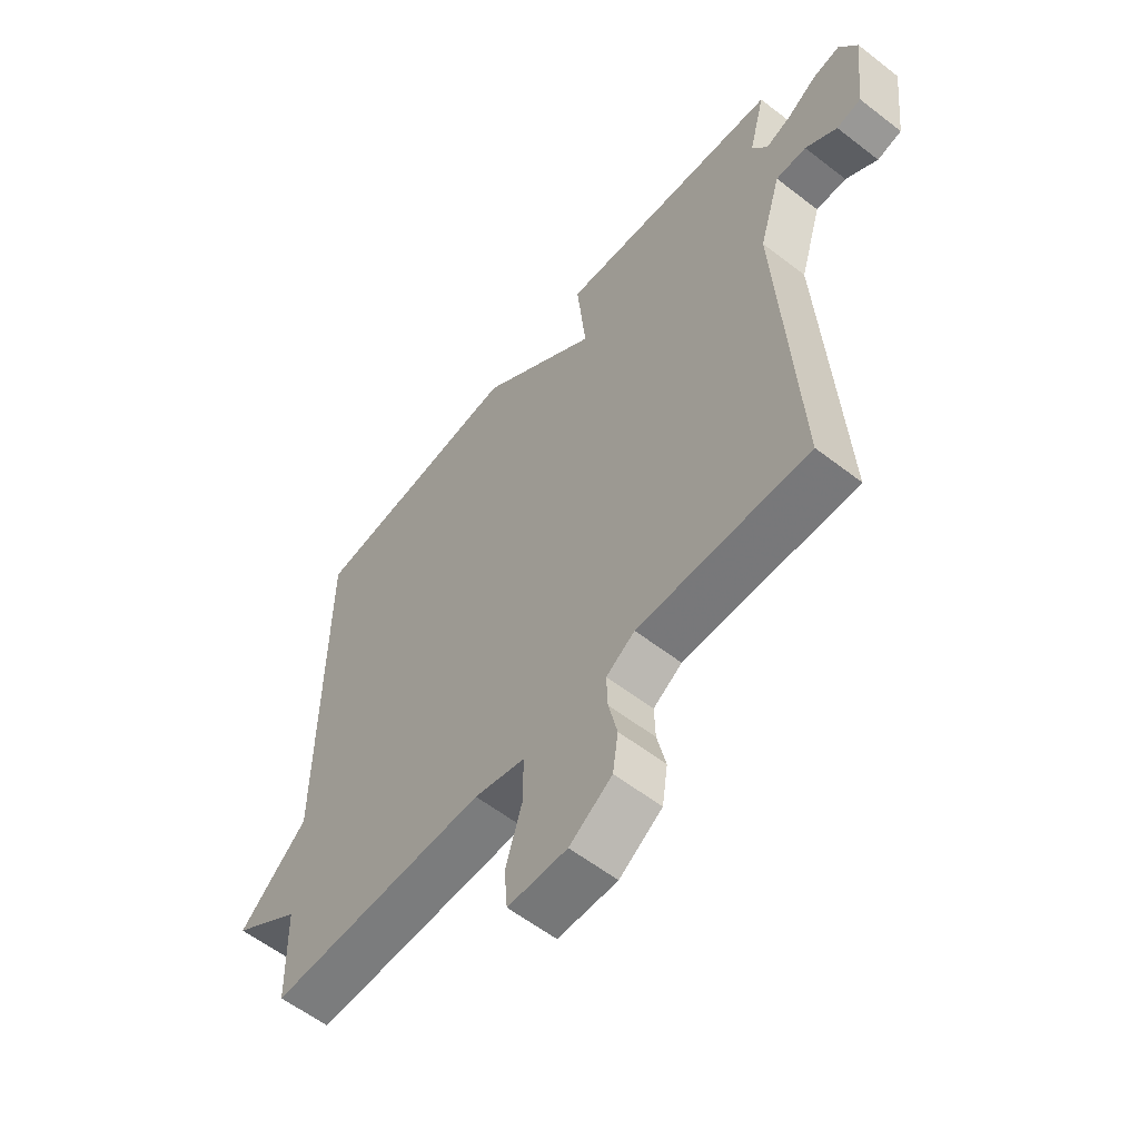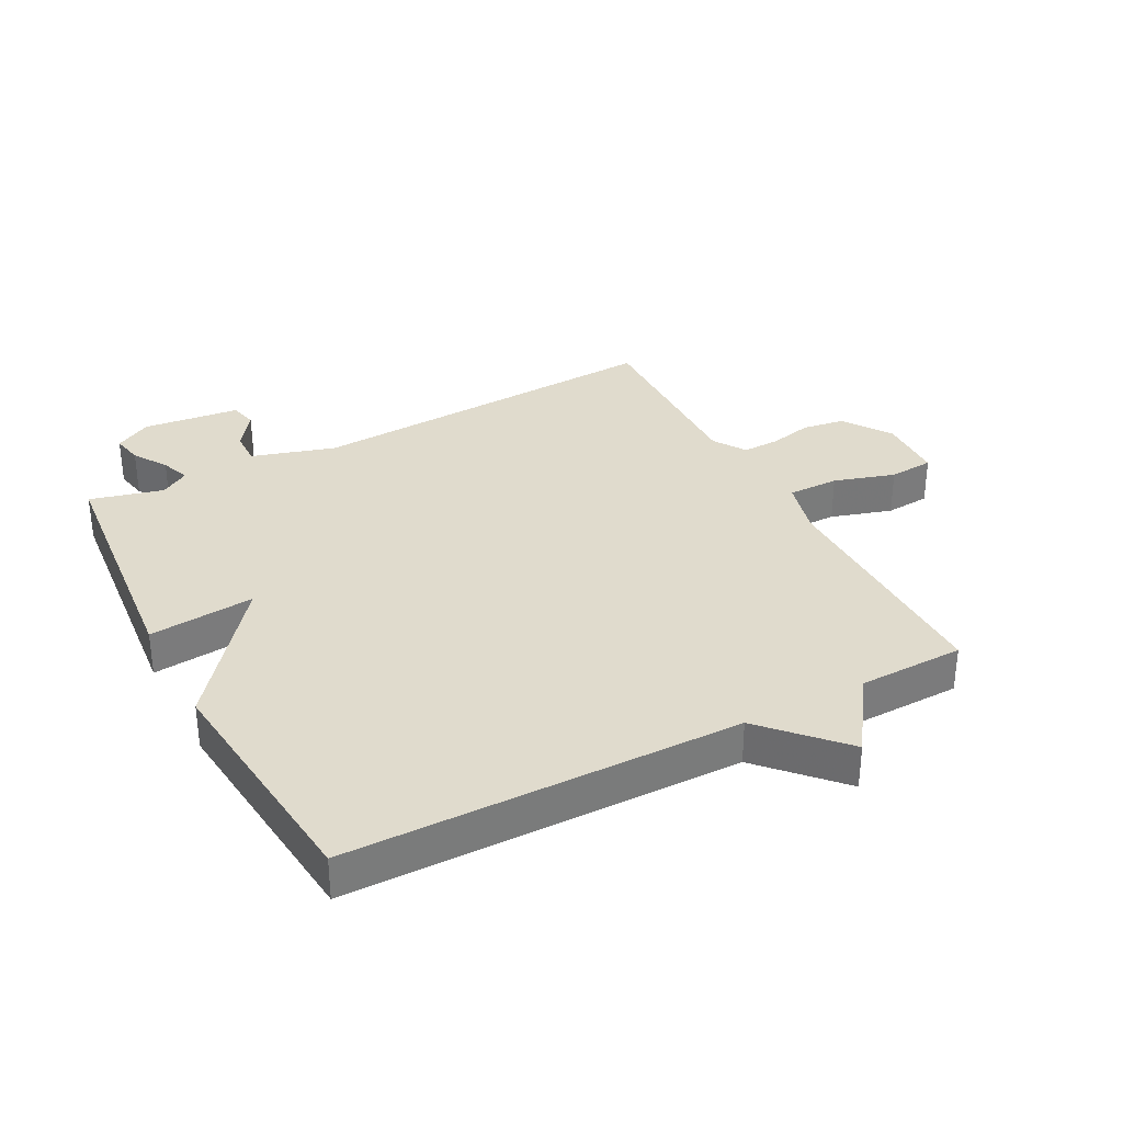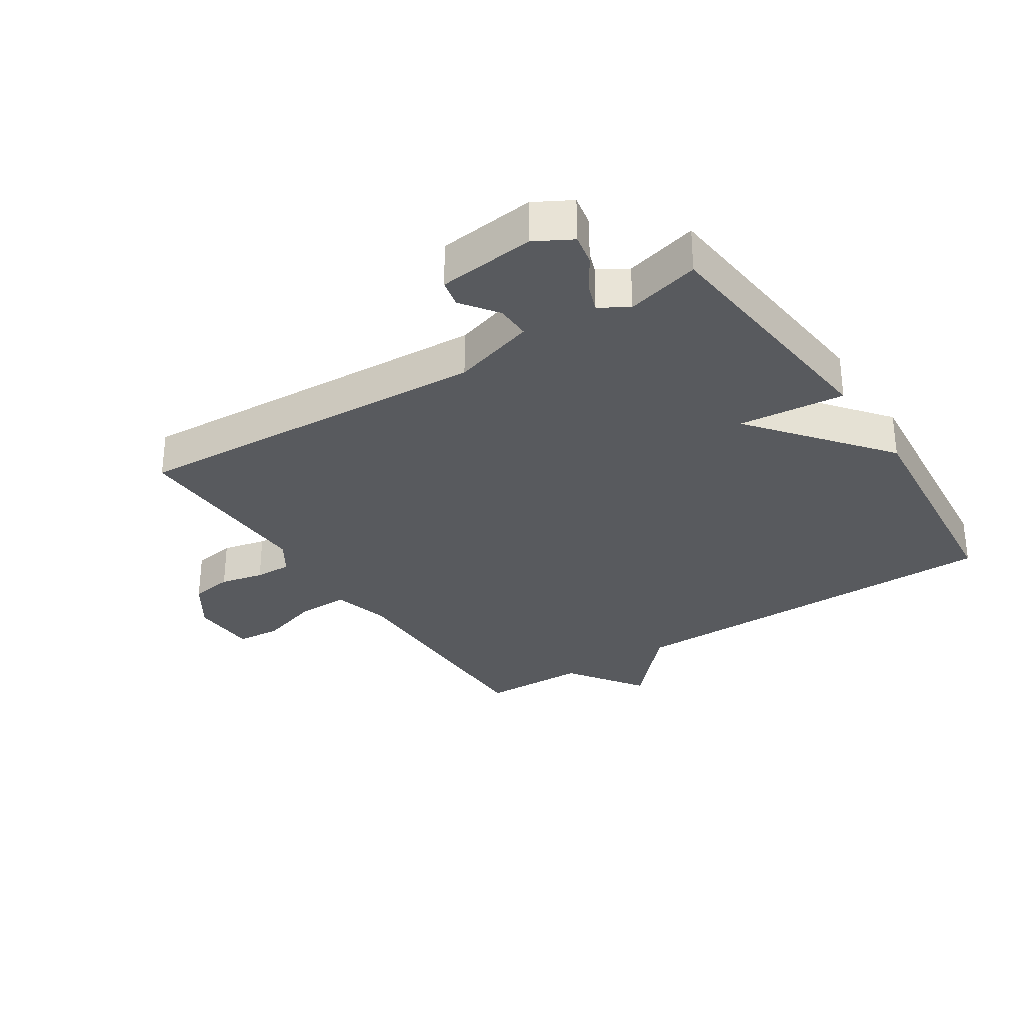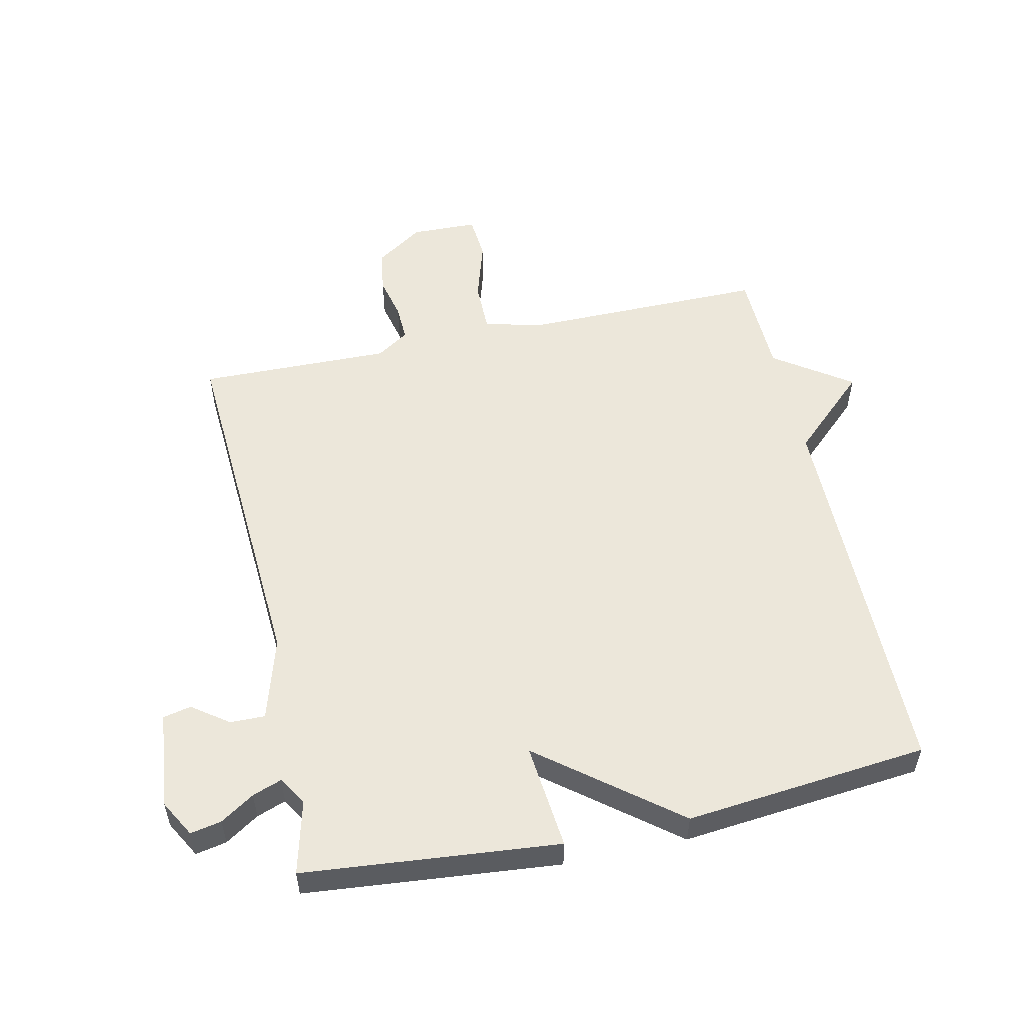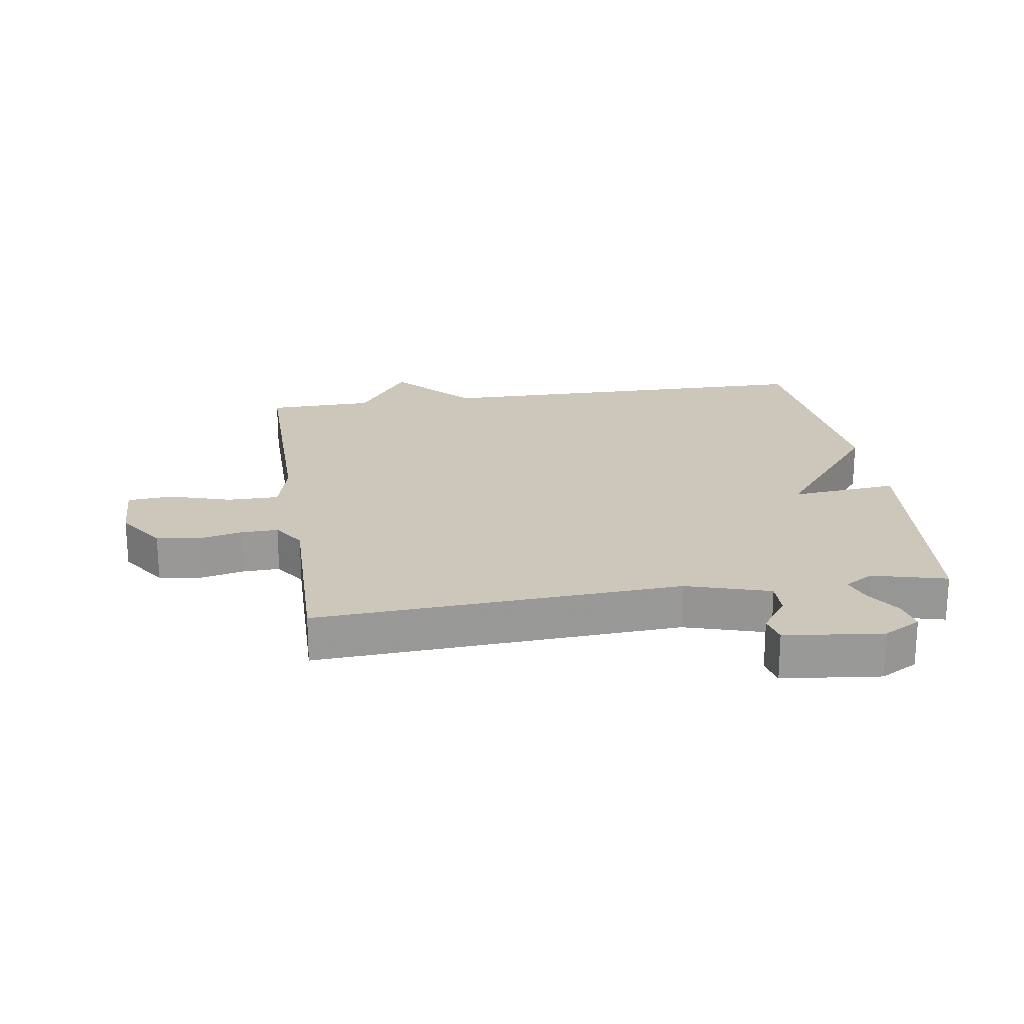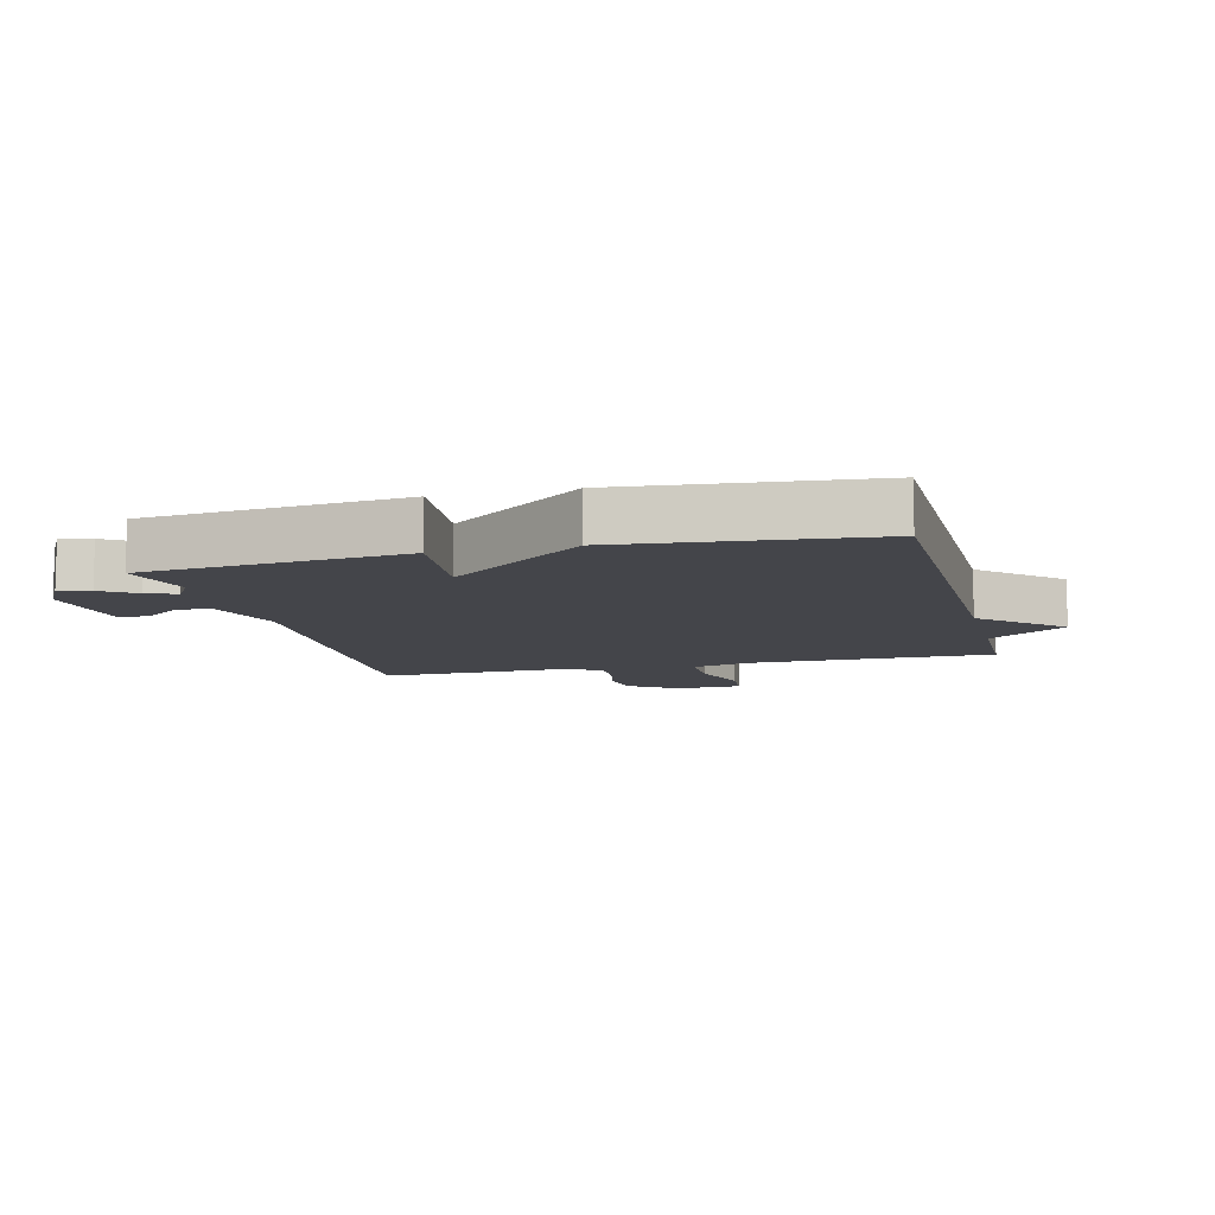
<metadata>
{"format":"obj","ext":"obj","renderer":"f3d","projection":"perspective","resolution":1024,"background":"white","views":[{"elev":-58.4,"azim":-128.7,"up":"+Z"},{"elev":33.3,"azim":62.3,"up":"+Y"},{"elev":-30.7,"azim":-56.7,"up":"+Y"},{"elev":53.9,"azim":-12.4,"up":"+Y"},{"elev":21.4,"azim":-98.6,"up":"+Y"},{"elev":-9.3,"azim":14.3,"up":"+Y"}]}
</metadata>
<code>
v -0.5 0.07 -0.5
v -0.466 0.07 0.082
v -0.506 0.07 0.216
v -0.562 0.07 0.215
v -0.62 0.07 0.173
v -0.665 0.07 0.183
v -0.682 0.07 0.339
v -0.649 0.07 0.398
v -0.599 0.07 0.388
v -0.545 0.07 0.353
v -0.498 0.07 0.336
v -0.47 0.07 0.382
v -0.5 0.07 0.5
v -0.09 0.07 0.539
v -0.107 0.07 0.368
v 0.11 0.07 0.539
v 0.5 0.07 0.5
v 0.504 0.07 -0.13
v 0.627 0.07 -0.245
v 0.504 0.07 -0.33
v 0.5 0.07 -0.5
v 0.106 0.07 -0.498
v 0.014 0.07 -0.522
v 0.014 0.07 -0.604
v 0.044 0.07 -0.702
v 0.038 0.07 -0.774
v -0.069 0.07 -0.777
v -0.146 0.07 -0.725
v -0.156 0.07 -0.657
v -0.14 0.07 -0.587
v -0.138 0.07 -0.528
v -0.19 0.07 -0.494
v -0.5 0 -0.5
v -0.466 0 0.082
v -0.506 0 0.216
v -0.562 0 0.215
v -0.62 0 0.173
v -0.665 0 0.183
v -0.682 0 0.339
v -0.649 0 0.398
v -0.599 0 0.388
v -0.545 0 0.353
v -0.498 0 0.336
v -0.47 0 0.382
v -0.5 0 0.5
v -0.09 0 0.539
v -0.107 0 0.368
v 0.11 0 0.539
v 0.5 0 0.5
v 0.504 0 -0.13
v 0.627 0 -0.245
v 0.504 0 -0.33
v 0.5 0 -0.5
v 0.106 0 -0.498
v 0.014 0 -0.522
v 0.014 0 -0.604
v 0.044 0 -0.702
v 0.038 0 -0.774
v -0.069 0 -0.777
v -0.146 0 -0.725
v -0.156 0 -0.657
v -0.14 0 -0.587
v -0.138 0 -0.528
v -0.19 0 -0.494
f 28 29 30
f 27 28 30
f 26 27 30
f 25 26 30
f 24 25 30
f 23 24 30 31
f 22 23 31 32
f 20 21 22 32
f 32 1 2
f 20 32 2
f 19 20 2
f 18 19 2
f 17 18 2
f 16 17 2
f 15 16 2
f 12 13 14 15
f 8 9 10
f 7 8 10
f 6 7 10
f 5 6 10
f 4 5 10
f 3 4 10 11
f 11 12 15
f 3 11 15
f 2 3 15
f 62 61 60
f 62 60 59
f 62 59 58
f 62 58 57
f 62 57 56
f 63 62 56 55
f 64 63 55 54
f 64 54 53 52
f 34 33 64
f 34 64 52
f 34 52 51
f 34 51 50
f 34 50 49
f 34 49 48
f 34 48 47
f 47 46 45 44
f 42 41 40
f 42 40 39
f 42 39 38
f 42 38 37
f 42 37 36
f 43 42 36 35
f 47 44 43
f 47 43 35
f 47 35 34
f 1 33 34 2
f 2 34 35 3
f 3 35 36 4
f 4 36 37 5
f 5 37 38 6
f 6 38 39 7
f 7 39 40 8
f 8 40 41 9
f 9 41 42 10
f 10 42 43 11
f 11 43 44 12
f 12 44 45 13
f 13 45 46 14
f 14 46 47 15
f 15 47 48 16
f 16 48 49 17
f 17 49 50 18
f 18 50 51 19
f 19 51 52 20
f 20 52 53 21
f 21 53 54 22
f 22 54 55 23
f 23 55 56 24
f 24 56 57 25
f 25 57 58 26
f 26 58 59 27
f 27 59 60 28
f 28 60 61 29
f 29 61 62 30
f 30 62 63 31
f 31 63 64 32
f 32 64 33 1

</code>
